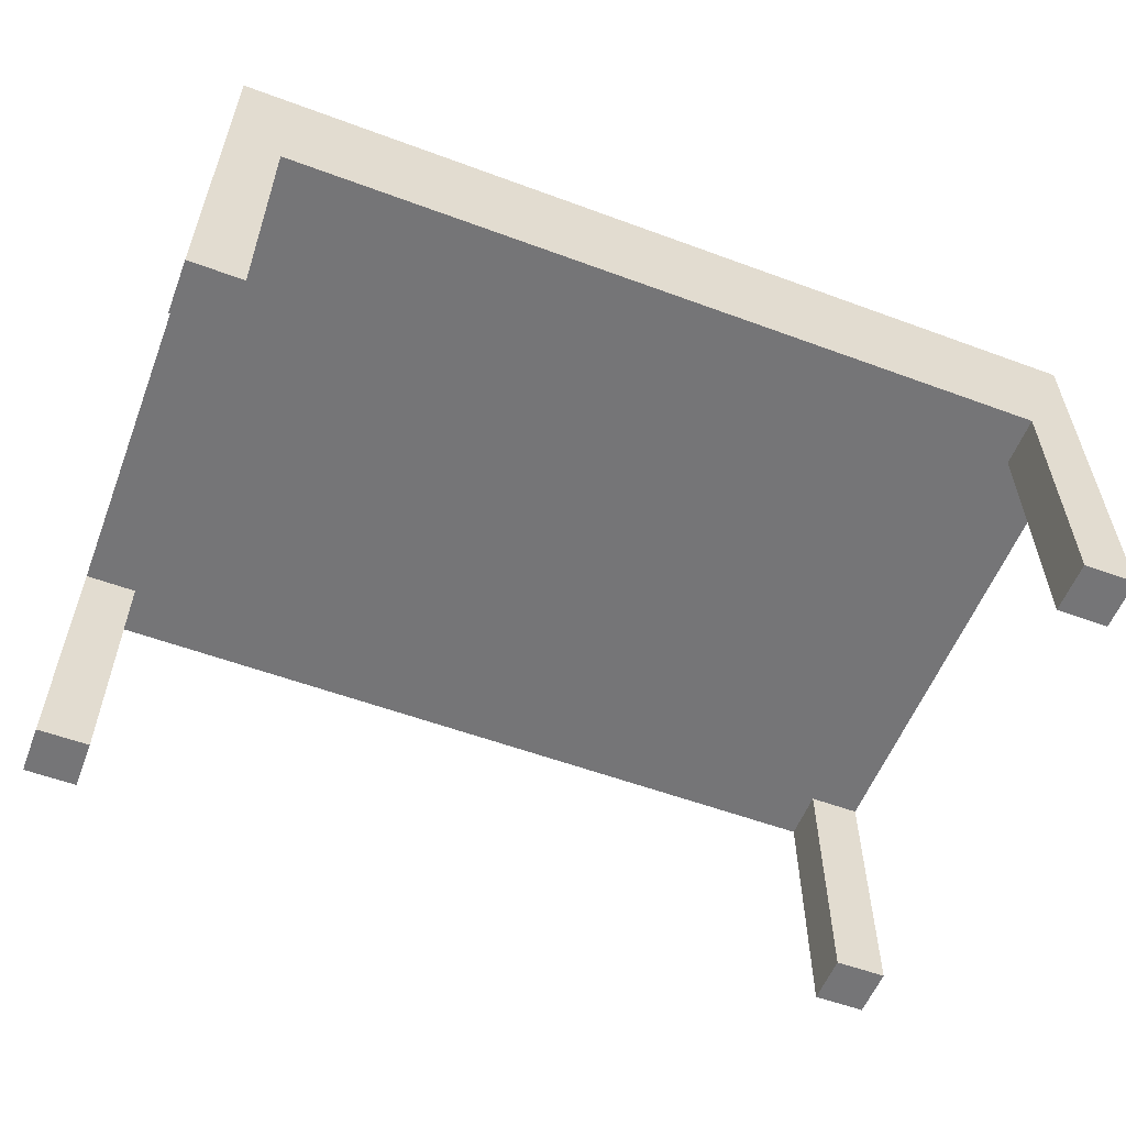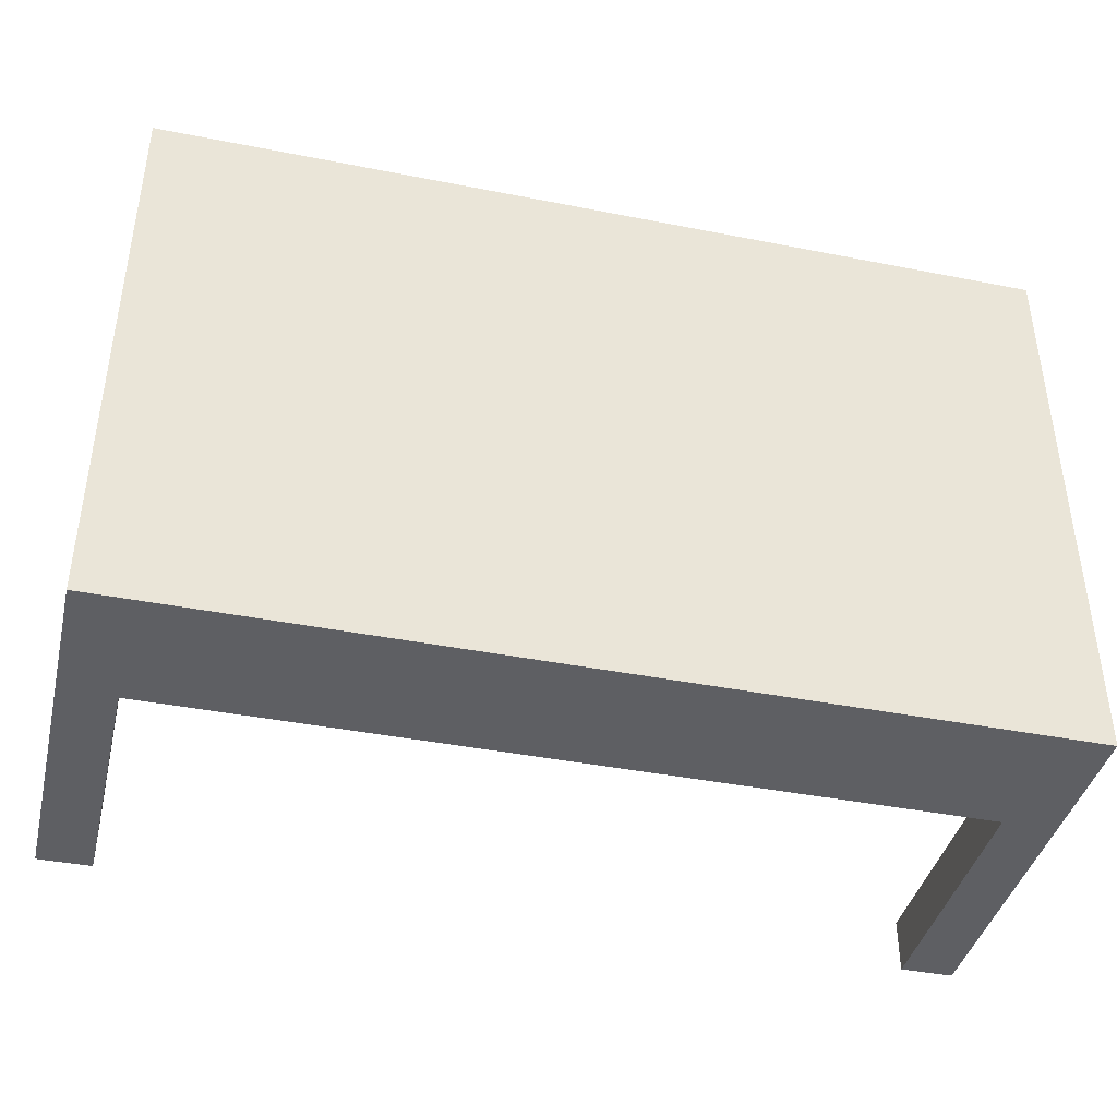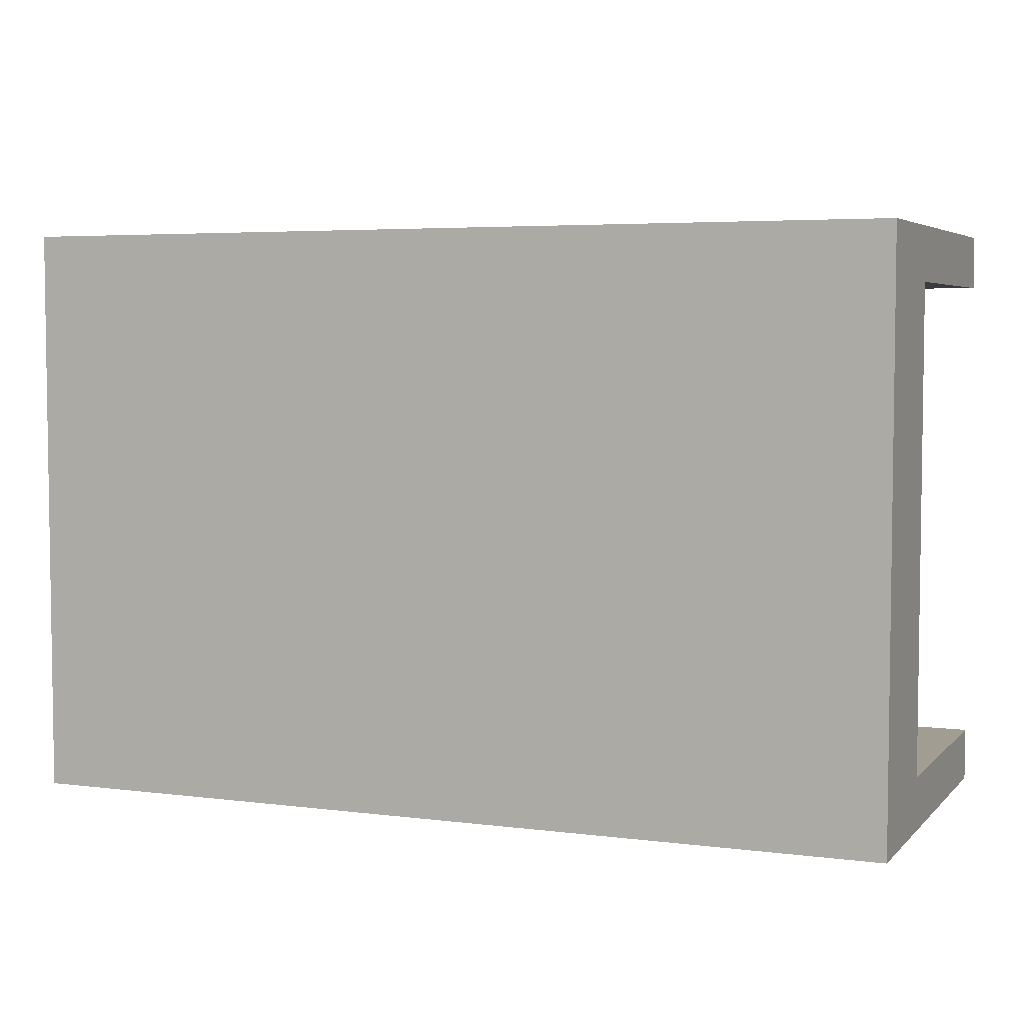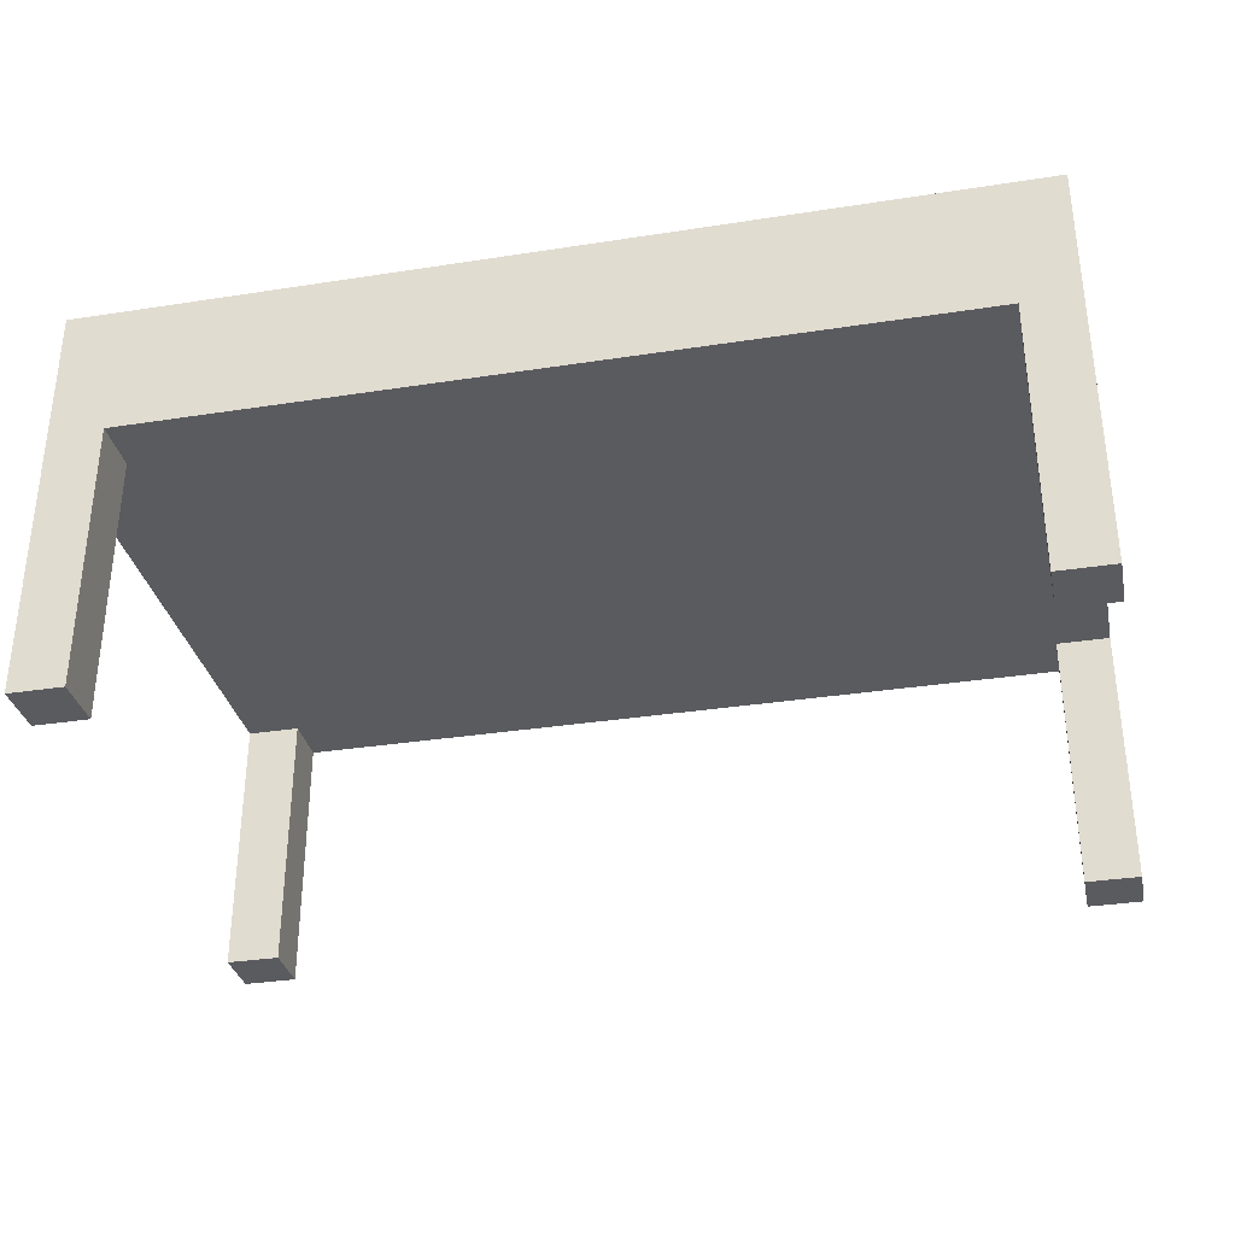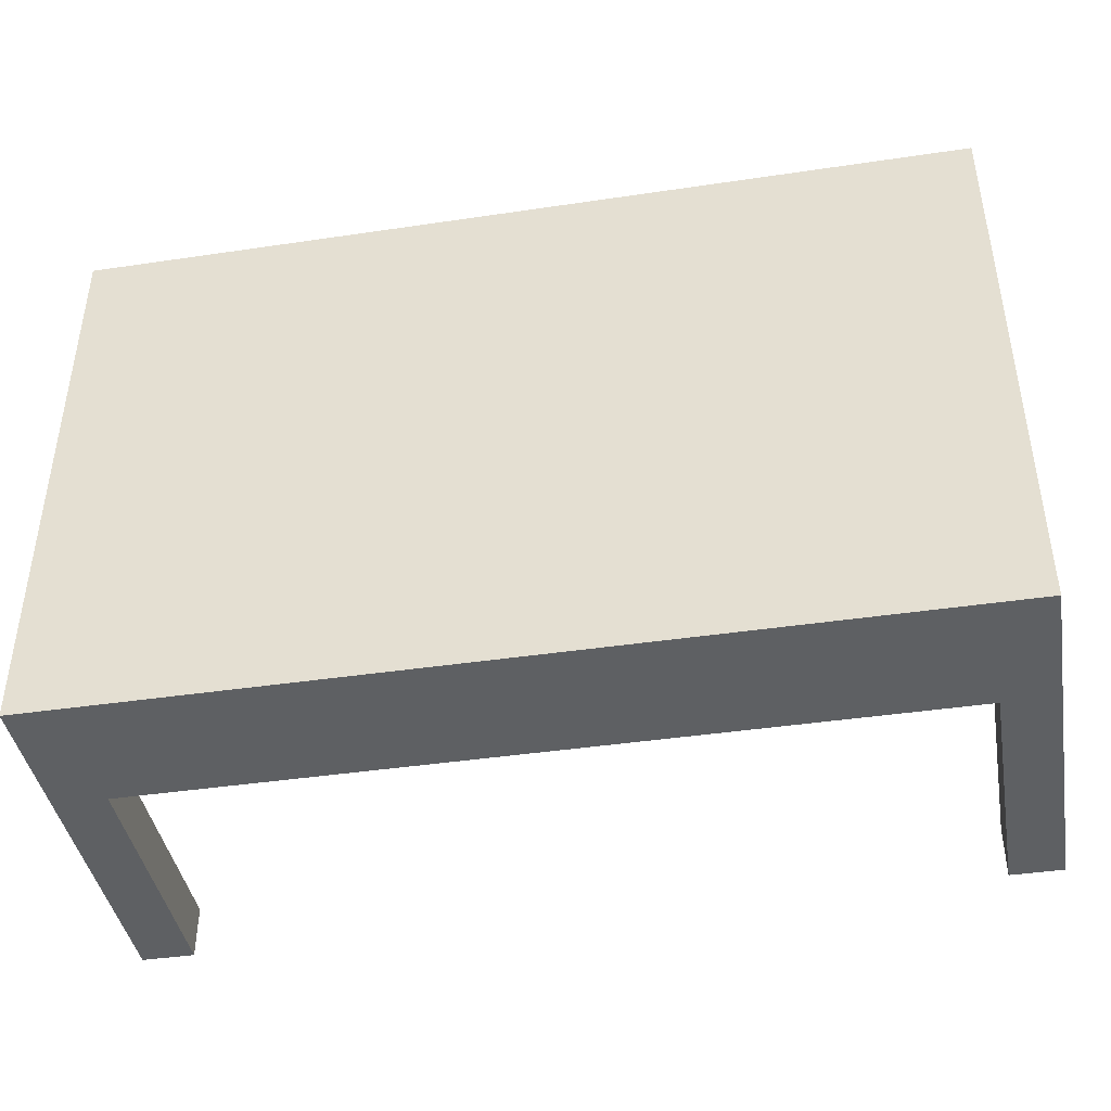
<metadata>
{"format":"obj","ext":"obj","renderer":"f3d","projection":"perspective","resolution":1024,"background":"white","views":[{"elev":-56.6,"azim":158.9,"up":"+Y"},{"elev":-40.9,"azim":166.5,"up":"+Z"},{"elev":4.8,"azim":-157.7,"up":"+Z"},{"elev":-33.1,"azim":12.1,"up":"+Y"},{"elev":-42.1,"azim":-169.9,"up":"+Z"}]}
</metadata>
<code>
o
v -1.7 0 1.3
v -1.7 0 1.1
v -1.7 0 -0.7
v -1.7 0 -0.9
v -1.7 0.1 1.3
v -1.7 0.1 1.1
v -1.7 0.1 -0.7
v -1.7 0.1 -0.9
v -1.7 1 1.1
v -1.7 1 -0.7
v -1.7 1.1 1.3
v -1.7 1.1 -0.9
v -1.7 1.3 1.3
v -1.7 1.3 -0.9
v -1.7 1.4 1.3
v -1.7 1.4 -0.9
v -1.7 1.5 1.3
v -1.7 1.5 -0.9
v 1.5 0 1.3
v 1.5 0 1.1
v 1.5 0 -0.7
v 1.5 0 -0.9
v 1.5 0.1 1.3
v 1.5 0.1 1.1
v 1.5 0.1 -0.7
v 1.5 0.1 -0.9
v 1.5 1 1.3
v 1.5 1 1.1
v 1.5 1 -0.7
v 1.5 1 -0.9
v -1.5 0 1.3
v -1.5 0 1.1
v -1.5 0 -0.7
v -1.5 0 -0.9
v -1.5 0.1 1.3
v -1.5 0.1 1.1
v -1.5 0.1 -0.7
v -1.5 0.1 -0.9
v -1.5 1 1.3
v -1.5 1 1.1
v -1.5 1 -0.7
v -1.5 1 -0.9
v 1.7 0 1.3
v 1.7 0 1.1
v 1.7 0 -0.7
v 1.7 0 -0.9
v 1.7 0.1 1.3
v 1.7 0.1 1.1
v 1.7 0.1 -0.7
v 1.7 0.1 -0.9
v 1.7 1 1.1
v 1.7 1 -0.7
v 1.7 1.1 1.3
v 1.7 1.1 -0.9
v 1.7 1.3 1.3
v 1.7 1.3 -0.9
v 1.7 1.4 1.3
v 1.7 1.4 -0.9
v 1.7 1.5 1.3
v 1.7 1.5 -0.9
v -1.7 0 1.3
v -1.7 0.1 1.3
v -1.7 1.1 1.3
v -1.7 1.3 1.3
v -1.7 1.4 1.3
v -1.7 1.5 1.3
v -1.5 0 1.3
v -1.5 0.1 1.3
v -1.5 1 1.3
v 1.5 0 1.3
v 1.5 0.1 1.3
v 1.5 1 1.3
v 1.7 0 1.3
v 1.7 0.1 1.3
v 1.7 1.1 1.3
v 1.7 1.3 1.3
v 1.7 1.4 1.3
v 1.7 1.5 1.3
v -1.7 0 -0.7
v -1.7 0.1 -0.7
v -1.7 1 -0.7
v -1.5 0 -0.7
v -1.5 0.1 -0.7
v -1.5 1 -0.7
v 1.5 0 -0.7
v 1.5 0.1 -0.7
v 1.5 1 -0.7
v 1.7 0 -0.7
v 1.7 0.1 -0.7
v 1.7 1 -0.7
v -1.7 0 1.1
v -1.7 0.1 1.1
v -1.7 1 1.1
v -1.5 0 1.1
v -1.5 0.1 1.1
v -1.5 1 1.1
v 1.5 0 1.1
v 1.5 0.1 1.1
v 1.5 1 1.1
v 1.7 0 1.1
v 1.7 0.1 1.1
v 1.7 1 1.1
v -1.7 0 -0.9
v -1.7 0.1 -0.9
v -1.7 1.1 -0.9
v -1.7 1.3 -0.9
v -1.7 1.4 -0.9
v -1.7 1.5 -0.9
v -1.5 0 -0.9
v -1.5 0.1 -0.9
v -1.5 1 -0.9
v 1.5 0 -0.9
v 1.5 0.1 -0.9
v 1.5 1 -0.9
v 1.7 0 -0.9
v 1.7 0.1 -0.9
v 1.7 1.1 -0.9
v 1.7 1.3 -0.9
v 1.7 1.4 -0.9
v 1.7 1.5 -0.9
v -1.7 0 1.3
v -1.5 0 1.3
v 1.5 0 1.3
v 1.7 0 1.3
v -1.7 0 1.1
v -1.5 0 1.1
v 1.5 0 1.1
v 1.7 0 1.1
v -1.7 0 -0.7
v -1.5 0 -0.7
v 1.5 0 -0.7
v 1.7 0 -0.7
v -1.7 0 -0.9
v -1.5 0 -0.9
v 1.5 0 -0.9
v 1.7 0 -0.9
v -1.5 1 1.3
v 1.5 1 1.3
v -1.7 1 1.1
v -1.5 1 1.1
v 1.5 1 1.1
v 1.7 1 1.1
v -1.7 1 -0.7
v -1.5 1 -0.7
v 1.5 1 -0.7
v 1.7 1 -0.7
v -1.5 1 -0.9
v 1.5 1 -0.9
v -1.7 1.5 1.3
v 1.7 1.5 1.3
v -1.192e-07 1.5 1.2
v 0.1 1.5 1.2
v 0.3 1.5 1.2
v 0.4 1.5 1.2
v 0.6 1.5 1.2
v 0.7 1.5 1.2
v 0.9 1.5 1.2
v 1 1.5 1.2
v 1.2 1.5 1.2
v 1.3 1.5 1.2
v 1.5 1.5 1.2
v 1.6 1.5 1.2
v -1.192e-07 1.5 1.1
v 0.1 1.5 1.1
v 0.3 1.5 1.1
v 0.4 1.5 1.1
v 0.6 1.5 1.1
v 0.7 1.5 1.1
v 0.9 1.5 1.1
v 1 1.5 1.1
v 1.2 1.5 1.1
v 1.3 1.5 1.1
v 1.5 1.5 1.1
v 1.6 1.5 1.1
v -1.192e-07 1.5 0.9
v 0.1 1.5 0.9
v 0.3 1.5 0.9
v 0.4 1.5 0.9
v 0.6 1.5 0.9
v 0.7 1.5 0.9
v 0.9 1.5 0.9
v 1 1.5 0.9
v 1.2 1.5 0.9
v 1.3 1.5 0.9
v 1.5 1.5 0.9
v 1.6 1.5 0.9
v -1.192e-07 1.5 0.8
v 0.1 1.5 0.8
v 0.3 1.5 0.8
v 0.4 1.5 0.8
v 0.6 1.5 0.8
v 0.7 1.5 0.8
v 0.9 1.5 0.8
v 1 1.5 0.8
v 1.2 1.5 0.8
v 1.3 1.5 0.8
v 1.5 1.5 0.8
v 1.6 1.5 0.8
v -1.192e-07 1.5 0.6
v 0.1 1.5 0.6
v 0.3 1.5 0.6
v 0.4 1.5 0.6
v 0.6 1.5 0.6
v 0.7 1.5 0.6
v 0.9 1.5 0.6
v 1 1.5 0.6
v 1.2 1.5 0.6
v 1.3 1.5 0.6
v 1.5 1.5 0.6
v 1.6 1.5 0.6
v -1.192e-07 1.5 0.5
v 0.1 1.5 0.5
v 0.3 1.5 0.5
v 0.4 1.5 0.5
v 0.6 1.5 0.5
v 0.7 1.5 0.5
v 0.9 1.5 0.5
v 1 1.5 0.5
v 1.2 1.5 0.5
v 1.3 1.5 0.5
v 1.5 1.5 0.5
v 1.6 1.5 0.5
v -1.192e-07 1.5 0.3
v 0.1 1.5 0.3
v 0.3 1.5 0.3
v 0.4 1.5 0.3
v 0.6 1.5 0.3
v 0.7 1.5 0.3
v 0.9 1.5 0.3
v 1 1.5 0.3
v 1.2 1.5 0.3
v 1.3 1.5 0.3
v 1.5 1.5 0.3
v 1.6 1.5 0.3
v -1.192e-07 1.5 0.2
v 0.1 1.5 0.2
v 0.3 1.5 0.2
v 0.4 1.5 0.2
v 0.6 1.5 0.2
v 0.7 1.5 0.2
v 0.9 1.5 0.2
v 1 1.5 0.2
v 1.2 1.5 0.2
v 1.3 1.5 0.2
v 1.5 1.5 0.2
v 1.6 1.5 0.2
v -1.192e-07 1.5 0
v 0.1 1.5 0
v 0.3 1.5 0
v 0.4 1.5 0
v 0.6 1.5 0
v 0.7 1.5 0
v 0.9 1.5 0
v 1 1.5 0
v 1.2 1.5 0
v 1.3 1.5 0
v 1.5 1.5 0
v 1.6 1.5 0
v -1.192e-07 1.5 -0.1
v 0.1 1.5 -0.1
v 0.3 1.5 -0.1
v 0.4 1.5 -0.1
v 0.6 1.5 -0.1
v 0.7 1.5 -0.1
v 0.9 1.5 -0.1
v 1 1.5 -0.1
v 1.2 1.5 -0.1
v 1.3 1.5 -0.1
v 1.5 1.5 -0.1
v 1.6 1.5 -0.1
v -1.192e-07 1.5 -0.3
v 0.1 1.5 -0.3
v 0.3 1.5 -0.3
v 0.4 1.5 -0.3
v 0.6 1.5 -0.3
v 0.7 1.5 -0.3
v 0.9 1.5 -0.3
v 1 1.5 -0.3
v 1.2 1.5 -0.3
v 1.3 1.5 -0.3
v 1.5 1.5 -0.3
v 1.6 1.5 -0.3
v -1.192e-07 1.5 -0.4
v 0.1 1.5 -0.4
v 0.3 1.5 -0.4
v 0.4 1.5 -0.4
v 0.6 1.5 -0.4
v 0.7 1.5 -0.4
v 0.9 1.5 -0.4
v 1 1.5 -0.4
v 1.2 1.5 -0.4
v 1.3 1.5 -0.4
v 1.5 1.5 -0.4
v 1.6 1.5 -0.4
v -1.192e-07 1.5 -0.6
v 0.1 1.5 -0.6
v 0.3 1.5 -0.6
v 0.4 1.5 -0.6
v 0.6 1.5 -0.6
v 0.7 1.5 -0.6
v 0.9 1.5 -0.6
v 1 1.5 -0.6
v 1.2 1.5 -0.6
v 1.3 1.5 -0.6
v 1.5 1.5 -0.6
v 1.6 1.5 -0.6
v -1.192e-07 1.5 -0.7
v 0.1 1.5 -0.7
v 0.3 1.5 -0.7
v 0.4 1.5 -0.7
v 0.6 1.5 -0.7
v 0.7 1.5 -0.7
v 0.9 1.5 -0.7
v 1 1.5 -0.7
v 1.2 1.5 -0.7
v 1.3 1.5 -0.7
v 1.5 1.5 -0.7
v 1.6 1.5 -0.7
v -1.7 1.5 -0.9
v 1.7 1.5 -0.9
f 5 2 1
f 6 2 5
f 7 4 3
f 8 4 7
f 9 6 5
f 10 8 7
f 11 9 5
f 11 10 9
f 12 8 10
f 12 10 11
f 13 12 11
f 14 12 13
f 15 14 13
f 16 14 15
f 17 16 15
f 18 16 17
f 23 20 19
f 24 20 23
f 25 22 21
f 26 22 25
f 27 24 23
f 28 24 27
f 29 26 25
f 30 26 29
f 31 32 35
f 35 32 36
f 33 34 37
f 37 34 38
f 35 36 39
f 39 36 40
f 37 38 41
f 41 38 42
f 43 44 47
f 47 44 48
f 45 46 49
f 49 46 50
f 47 48 51
f 49 50 52
f 47 51 53
f 51 52 53
f 52 50 54
f 53 52 54
f 53 54 55
f 55 54 56
f 55 56 57
f 57 56 58
f 57 58 59
f 59 58 60
f 67 62 61
f 68 63 62
f 68 62 67
f 69 63 68
f 72 63 69
f 73 71 70
f 74 72 71
f 74 71 73
f 75 64 63
f 75 72 74
f 75 63 72
f 76 65 64
f 76 64 75
f 77 66 65
f 77 65 76
f 78 66 77
f 82 80 79
f 83 81 80
f 83 80 82
f 84 81 83
f 88 86 85
f 89 87 86
f 89 86 88
f 90 87 89
f 91 92 94
f 92 93 95
f 94 92 95
f 95 93 96
f 97 98 100
f 98 99 101
f 100 98 101
f 101 99 102
f 103 104 109
f 104 105 110
f 109 104 110
f 110 105 111
f 111 105 114
f 112 113 115
f 113 114 116
f 115 113 116
f 105 106 117
f 116 114 117
f 114 105 117
f 106 107 118
f 117 106 118
f 107 108 119
f 118 107 119
f 119 108 120
f 125 122 121
f 126 122 125
f 127 124 123
f 128 124 127
f 133 130 129
f 134 130 133
f 135 132 131
f 136 132 135
f 140 138 137
f 141 138 140
f 143 140 139
f 143 142 141
f 143 141 140
f 144 142 143
f 145 142 144
f 146 142 145
f 147 145 144
f 148 145 147
f 149 150 151
f 151 150 152
f 152 150 153
f 153 150 154
f 154 150 155
f 155 150 156
f 156 150 157
f 157 150 158
f 158 150 159
f 159 150 160
f 160 150 161
f 161 150 162
f 149 151 163
f 151 152 163
f 152 153 164
f 163 152 164
f 153 154 165
f 164 153 165
f 154 155 166
f 165 154 166
f 155 156 167
f 166 155 167
f 156 157 168
f 167 156 168
f 157 158 169
f 168 157 169
f 158 159 170
f 169 158 170
f 159 160 171
f 170 159 171
f 160 161 172
f 171 160 172
f 161 162 173
f 172 161 173
f 162 150 174
f 173 162 174
f 172 173 175
f 171 172 175
f 173 174 175
f 170 171 175
f 169 170 175
f 168 169 175
f 167 168 175
f 166 167 175
f 165 166 175
f 164 165 175
f 163 164 175
f 149 163 175
f 175 174 176
f 176 174 177
f 177 174 178
f 178 174 179
f 179 174 180
f 180 174 181
f 181 174 182
f 182 174 183
f 183 174 184
f 184 174 185
f 174 150 186
f 185 174 186
f 149 175 187
f 175 176 187
f 176 177 188
f 187 176 188
f 177 178 189
f 188 177 189
f 178 179 190
f 189 178 190
f 179 180 191
f 190 179 191
f 180 181 192
f 191 180 192
f 181 182 193
f 192 181 193
f 182 183 194
f 193 182 194
f 183 184 195
f 194 183 195
f 184 185 196
f 195 184 196
f 185 186 197
f 196 185 197
f 186 150 198
f 197 186 198
f 194 195 199
f 196 197 199
f 197 198 199
f 193 194 199
f 192 193 199
f 191 192 199
f 190 191 199
f 189 190 199
f 188 189 199
f 187 188 199
f 149 187 199
f 195 196 199
f 199 198 200
f 200 198 201
f 201 198 202
f 202 198 203
f 203 198 204
f 204 198 205
f 205 198 206
f 206 198 207
f 207 198 208
f 208 198 209
f 198 150 210
f 209 198 210
f 149 199 211
f 199 200 211
f 200 201 212
f 211 200 212
f 201 202 213
f 212 201 213
f 202 203 214
f 213 202 214
f 203 204 215
f 214 203 215
f 204 205 216
f 215 204 216
f 205 206 217
f 216 205 217
f 206 207 218
f 217 206 218
f 207 208 219
f 218 207 219
f 208 209 220
f 219 208 220
f 209 210 221
f 220 209 221
f 210 150 222
f 221 210 222
f 218 219 223
f 220 221 223
f 221 222 223
f 217 218 223
f 216 217 223
f 215 216 223
f 214 215 223
f 213 214 223
f 212 213 223
f 211 212 223
f 149 211 223
f 219 220 223
f 223 222 224
f 224 222 225
f 225 222 226
f 226 222 227
f 227 222 228
f 228 222 229
f 229 222 230
f 230 222 231
f 231 222 232
f 232 222 233
f 222 150 234
f 233 222 234
f 149 223 235
f 223 224 235
f 224 225 236
f 235 224 236
f 225 226 237
f 236 225 237
f 226 227 238
f 237 226 238
f 227 228 239
f 238 227 239
f 228 229 240
f 239 228 240
f 229 230 241
f 240 229 241
f 230 231 242
f 241 230 242
f 231 232 243
f 242 231 243
f 232 233 244
f 243 232 244
f 233 234 245
f 244 233 245
f 234 150 246
f 245 234 246
f 242 243 247
f 244 245 247
f 245 246 247
f 241 242 247
f 240 241 247
f 239 240 247
f 238 239 247
f 237 238 247
f 236 237 247
f 235 236 247
f 149 235 247
f 243 244 247
f 247 246 248
f 248 246 249
f 249 246 250
f 250 246 251
f 251 246 252
f 252 246 253
f 253 246 254
f 254 246 255
f 255 246 256
f 256 246 257
f 246 150 258
f 257 246 258
f 149 247 259
f 247 248 259
f 248 249 260
f 259 248 260
f 249 250 261
f 260 249 261
f 250 251 262
f 261 250 262
f 251 252 263
f 262 251 263
f 252 253 264
f 263 252 264
f 253 254 265
f 264 253 265
f 254 255 266
f 265 254 266
f 255 256 267
f 266 255 267
f 256 257 268
f 267 256 268
f 257 258 269
f 268 257 269
f 258 150 270
f 269 258 270
f 266 267 271
f 268 269 271
f 269 270 271
f 265 266 271
f 264 265 271
f 263 264 271
f 262 263 271
f 261 262 271
f 260 261 271
f 259 260 271
f 149 259 271
f 267 268 271
f 271 270 272
f 272 270 273
f 273 270 274
f 274 270 275
f 275 270 276
f 276 270 277
f 277 270 278
f 278 270 279
f 279 270 280
f 280 270 281
f 270 150 282
f 281 270 282
f 149 271 283
f 271 272 283
f 272 273 284
f 283 272 284
f 273 274 285
f 284 273 285
f 274 275 286
f 285 274 286
f 275 276 287
f 286 275 287
f 276 277 288
f 287 276 288
f 277 278 289
f 288 277 289
f 278 279 290
f 289 278 290
f 279 280 291
f 290 279 291
f 280 281 292
f 291 280 292
f 281 282 293
f 292 281 293
f 282 150 294
f 293 282 294
f 290 291 295
f 292 293 295
f 293 294 295
f 289 290 295
f 288 289 295
f 287 288 295
f 286 287 295
f 285 286 295
f 284 285 295
f 283 284 295
f 149 283 295
f 291 292 295
f 295 294 296
f 296 294 297
f 297 294 298
f 298 294 299
f 299 294 300
f 300 294 301
f 301 294 302
f 302 294 303
f 303 294 304
f 304 294 305
f 294 150 306
f 305 294 306
f 149 295 307
f 295 296 307
f 296 297 308
f 307 296 308
f 297 298 309
f 308 297 309
f 298 299 310
f 309 298 310
f 299 300 311
f 310 299 311
f 300 301 312
f 311 300 312
f 301 302 313
f 312 301 313
f 302 303 314
f 313 302 314
f 303 304 315
f 314 303 315
f 304 305 316
f 315 304 316
f 305 306 317
f 316 305 317
f 306 150 318
f 317 306 318
f 314 315 319
f 316 317 319
f 317 318 319
f 313 314 319
f 312 313 319
f 311 312 319
f 310 311 319
f 309 310 319
f 308 309 319
f 307 308 319
f 149 307 319
f 315 316 319
f 318 150 320
f 319 318 320

</code>
